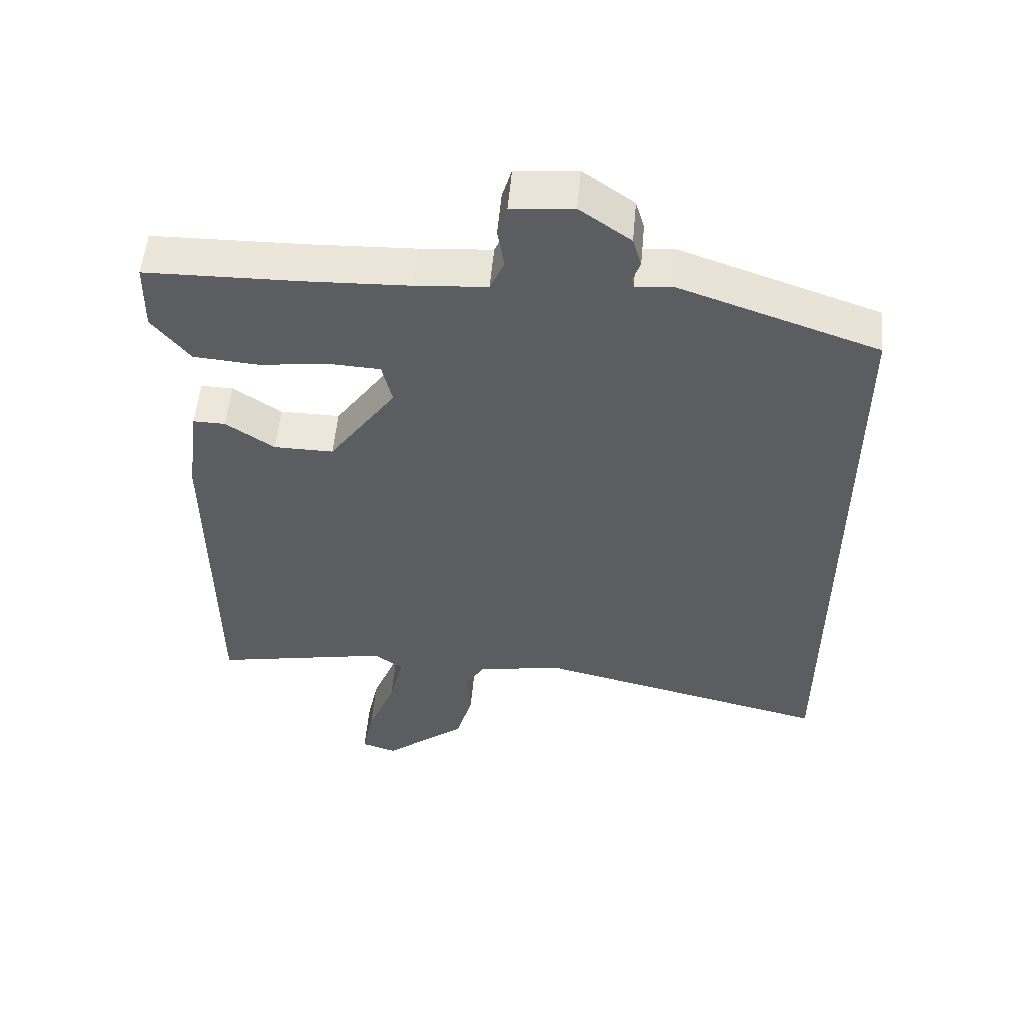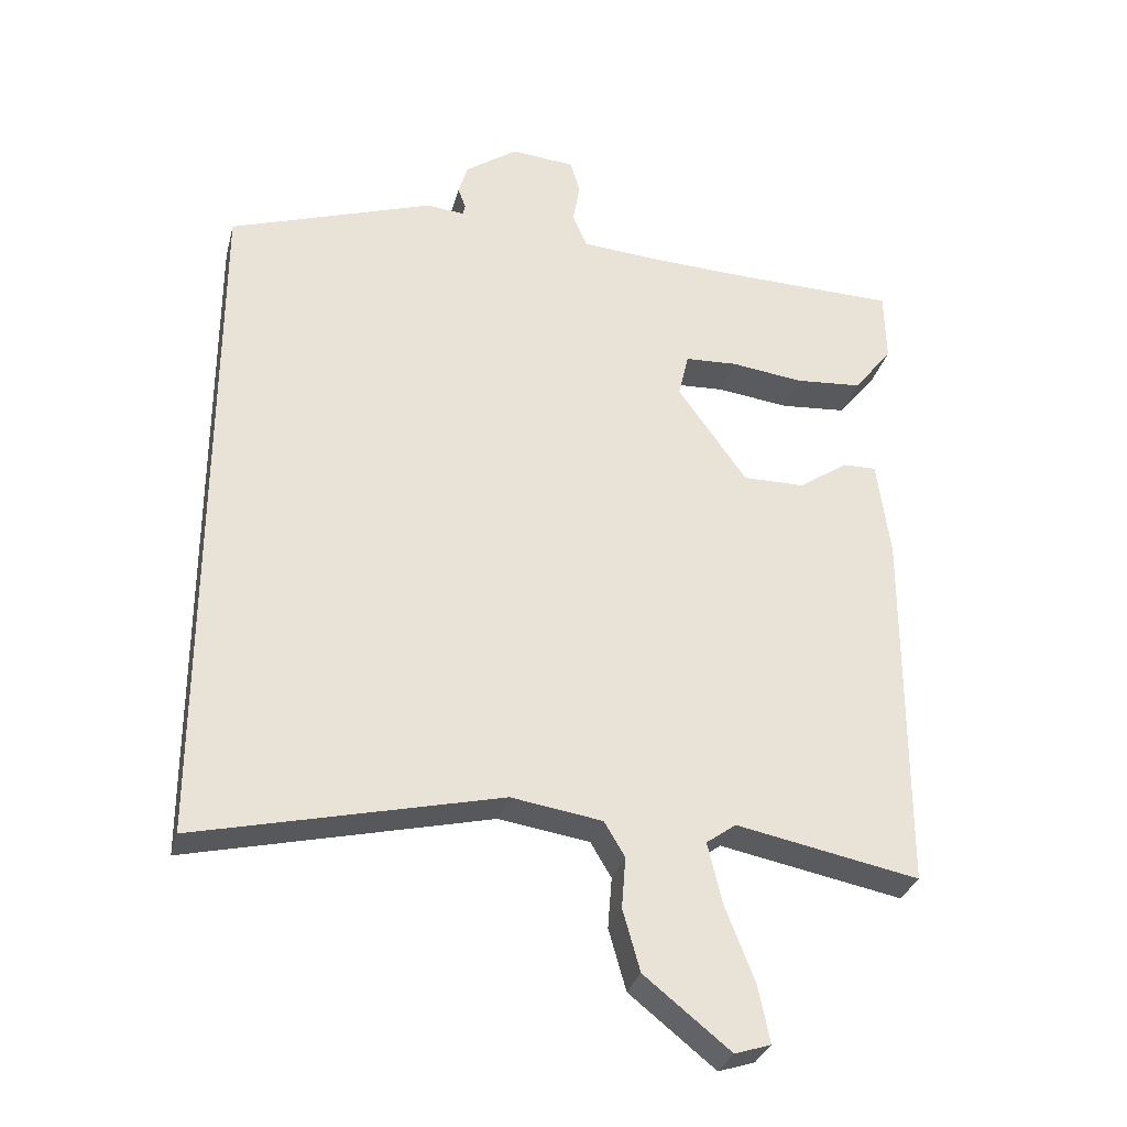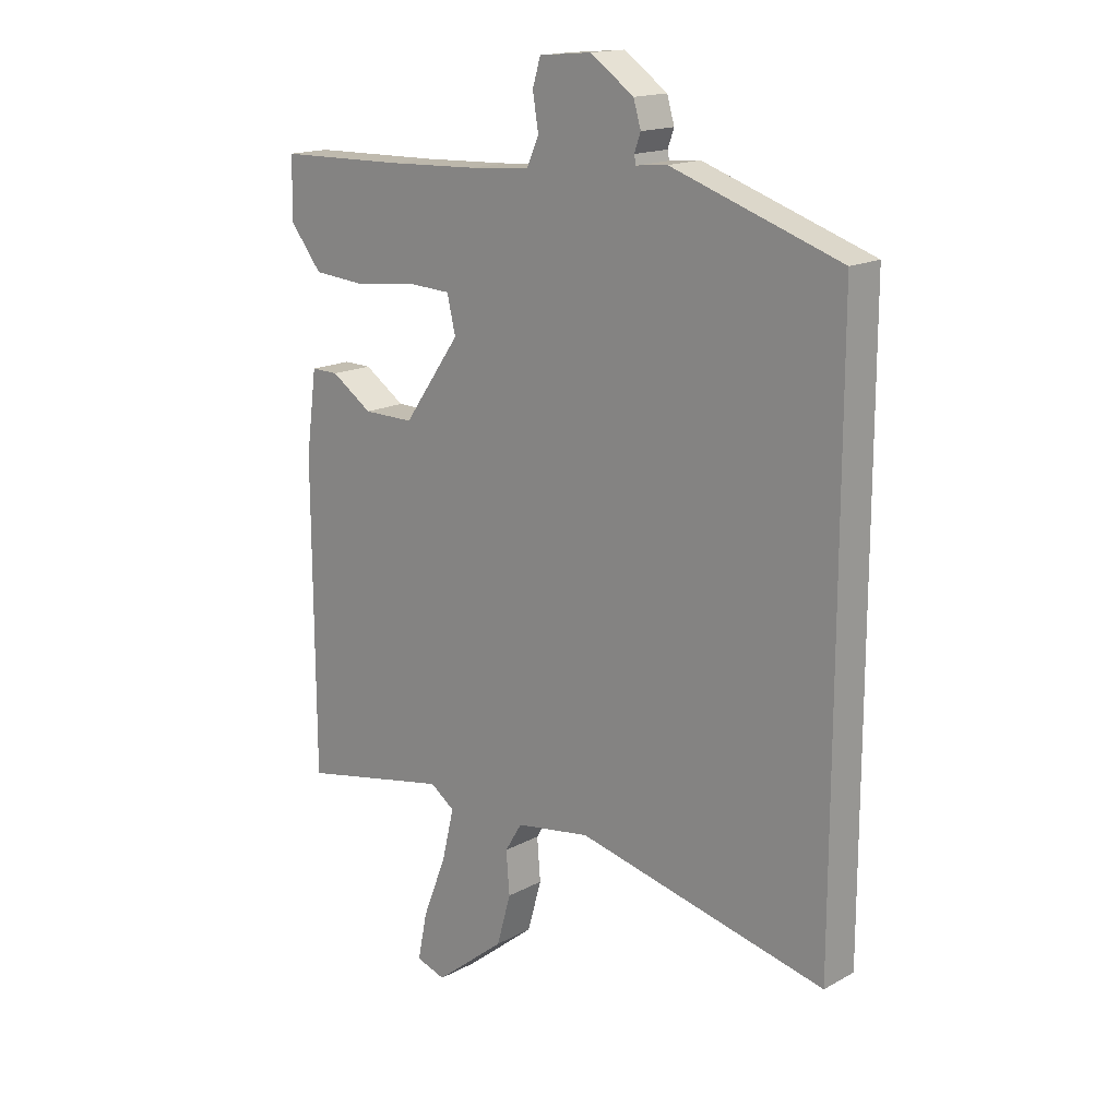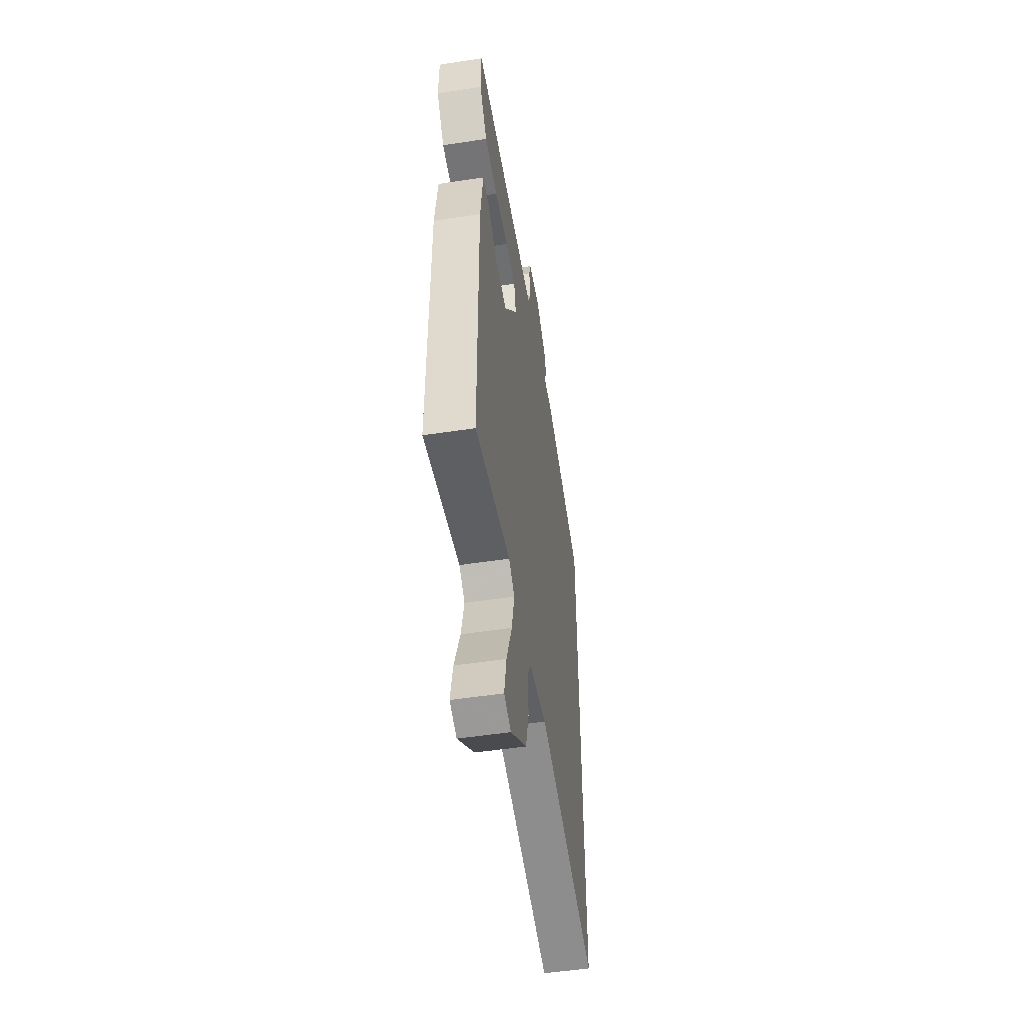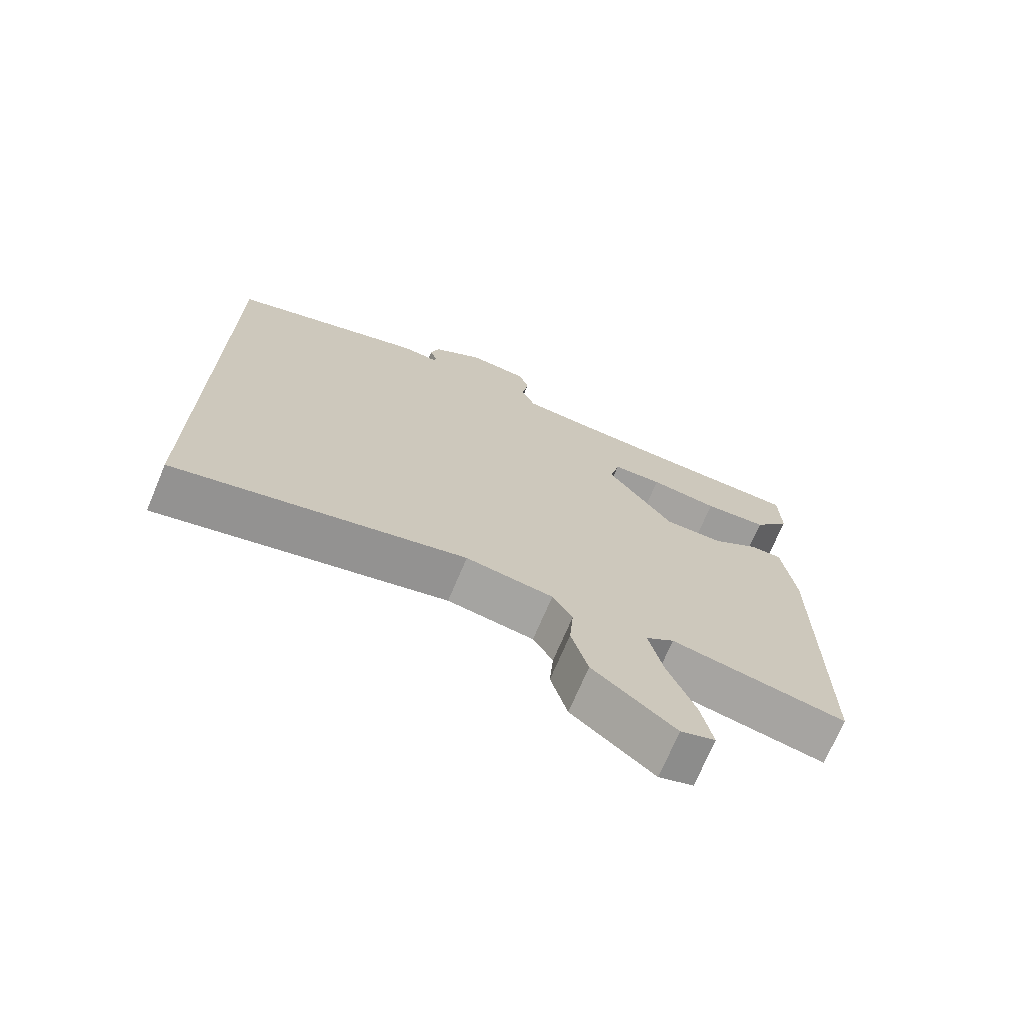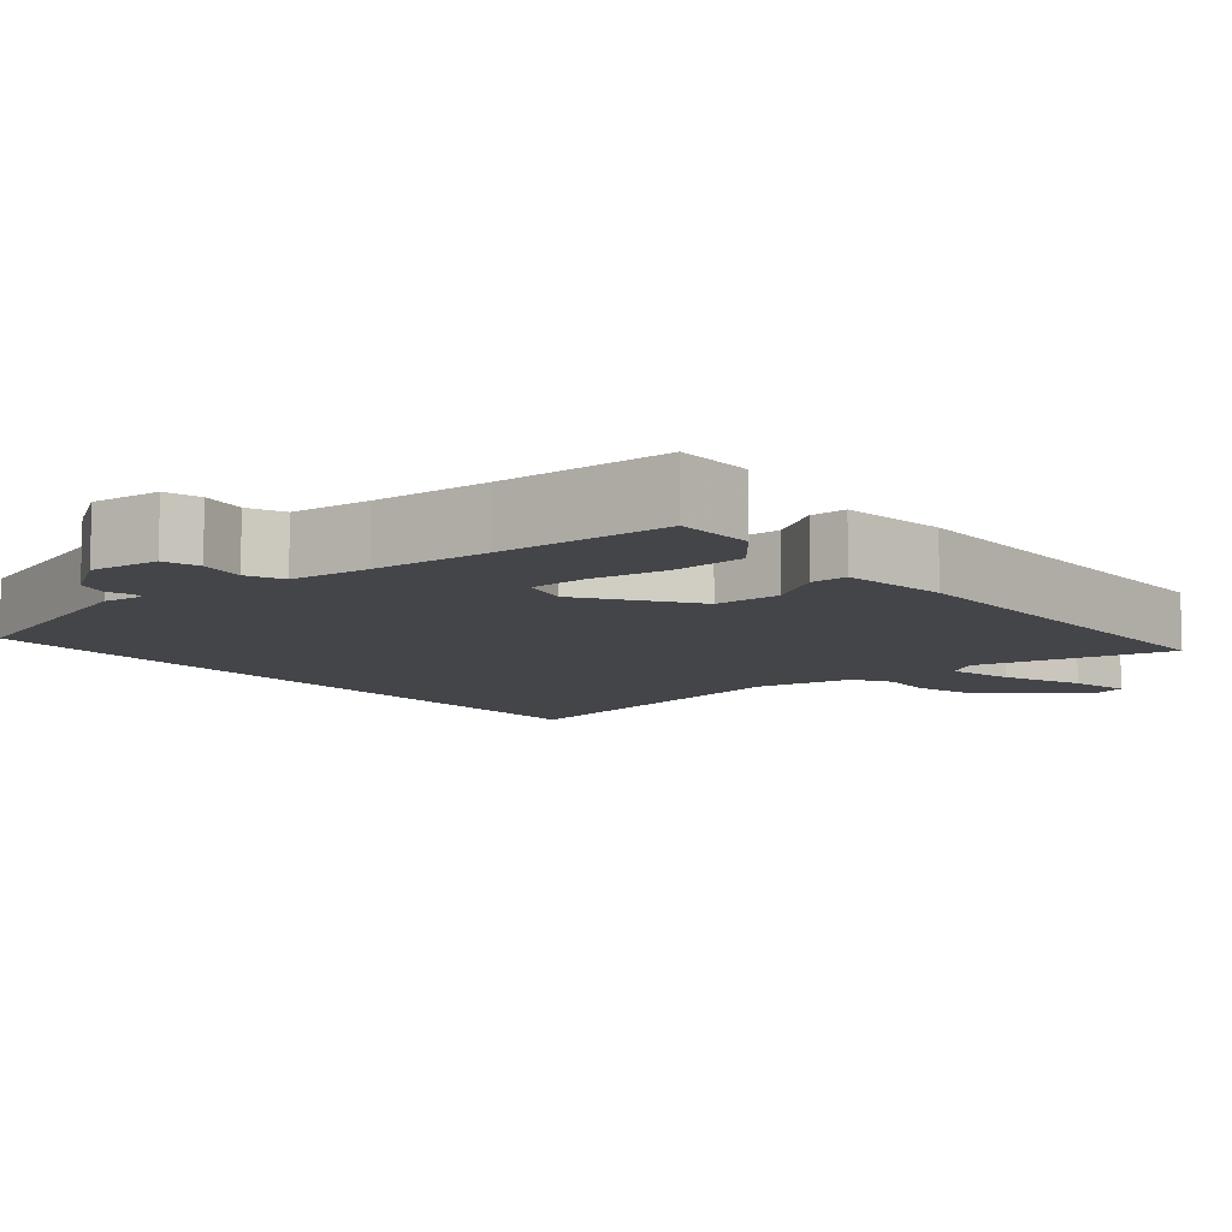
<metadata>
{"format":"obj","ext":"obj","renderer":"f3d","projection":"perspective","resolution":1024,"background":"white","views":[{"elev":53.8,"azim":-174.9,"up":"+Z"},{"elev":-31.3,"azim":-14.4,"up":"+Z"},{"elev":16.3,"azim":-137.9,"up":"+Z"},{"elev":-51.7,"azim":99.4,"up":"+Z"},{"elev":-71.6,"azim":-22.9,"up":"+Z"},{"elev":-9.0,"azim":38.8,"up":"+Y"}]}
</metadata>
<code>
v 0.312 0.07 0.503
v 0.54 0.07 0.499
v 0.542 0.07 0.394
v 0.486 0.07 0.323
v 0.389 0.07 0.315
v 0.285 0.07 0.328
v 0.209 0.07 0.324
v 0.194 0.07 0.26
v 0.294 0.07 0.119
v 0.383 0.07 0.12
v 0.455 0.07 0.169
v 0.503 0.07 0.17
v 0.522 0.07 0.028
v 0.52 0.07 -0.508
v 0.256 0.07 -0.457
v 0.213 0.07 -0.488
v 0.234 0.07 -0.577
v 0.276 0.07 -0.685
v 0.293 0.07 -0.768
v 0.241 0.07 -0.785
v 0.117 0.07 -0.686
v 0.092 0.07 -0.597
v 0.098 0.07 -0.523
v 0.068 0.07 -0.473
v -0.063 0.07 -0.453
v -0.5 0.07 -0.557
v -0.5 0.07 0.44
v -0.204 0.07 0.542
v -0.149 0.07 0.537
v -0.146 0.07 0.552
v -0.157 0.07 0.583
v -0.144 0.07 0.627
v -0.068 0.07 0.681
v 0.024 0.07 0.673
v 0.038 0.07 0.626
v 0.028 0.07 0.565
v 0.049 0.07 0.517
v 0.156 0.07 0.509
v 0.312 0 0.503
v 0.54 0 0.499
v 0.542 0 0.394
v 0.486 0 0.323
v 0.389 0 0.315
v 0.285 0 0.328
v 0.209 0 0.324
v 0.194 0 0.26
v 0.294 0 0.119
v 0.383 0 0.12
v 0.455 0 0.169
v 0.503 0 0.17
v 0.522 0 0.028
v 0.52 0 -0.508
v 0.256 0 -0.457
v 0.213 0 -0.488
v 0.234 0 -0.577
v 0.276 0 -0.685
v 0.293 0 -0.768
v 0.241 0 -0.785
v 0.117 0 -0.686
v 0.092 0 -0.597
v 0.098 0 -0.523
v 0.068 0 -0.473
v -0.063 0 -0.453
v -0.5 0 -0.557
v -0.5 0 0.44
v -0.204 0 0.542
v -0.149 0 0.537
v -0.146 0 0.552
v -0.157 0 0.583
v -0.144 0 0.627
v -0.068 0 0.681
v 0.024 0 0.673
v 0.038 0 0.626
v 0.028 0 0.565
v 0.049 0 0.517
v 0.156 0 0.509
f 33 34 35 36
f 33 36 37
f 30 31 32 33
f 29 30 33 37
f 28 29 37
f 25 26 27 28
f 24 25 28 37
f 23 24 37 38
f 21 22 23
f 17 18 19 20
f 16 17 20 21
f 12 13 14 15
f 10 11 12 15
f 9 10 15 16
f 8 9 16 21
f 3 4 5 6
f 1 2 3 6
f 1 6 7
f 38 1 7
f 8 21 23 38
f 7 8 38
f 74 73 72 71
f 75 74 71
f 71 70 69 68
f 75 71 68 67
f 75 67 66
f 66 65 64 63
f 75 66 63 62
f 76 75 62 61
f 61 60 59
f 58 57 56 55
f 59 58 55 54
f 53 52 51 50
f 53 50 49 48
f 54 53 48 47
f 59 54 47 46
f 44 43 42 41
f 44 41 40 39
f 45 44 39
f 45 39 76
f 76 61 59 46
f 76 46 45
f 1 39 40 2
f 2 40 41 3
f 3 41 42 4
f 4 42 43 5
f 5 43 44 6
f 6 44 45 7
f 7 45 46 8
f 8 46 47 9
f 9 47 48 10
f 10 48 49 11
f 11 49 50 12
f 12 50 51 13
f 13 51 52 14
f 14 52 53 15
f 15 53 54 16
f 16 54 55 17
f 17 55 56 18
f 18 56 57 19
f 19 57 58 20
f 20 58 59 21
f 21 59 60 22
f 22 60 61 23
f 23 61 62 24
f 24 62 63 25
f 25 63 64 26
f 26 64 65 27
f 27 65 66 28
f 28 66 67 29
f 29 67 68 30
f 30 68 69 31
f 31 69 70 32
f 32 70 71 33
f 33 71 72 34
f 34 72 73 35
f 35 73 74 36
f 36 74 75 37
f 37 75 76 38
f 38 76 39 1

</code>
